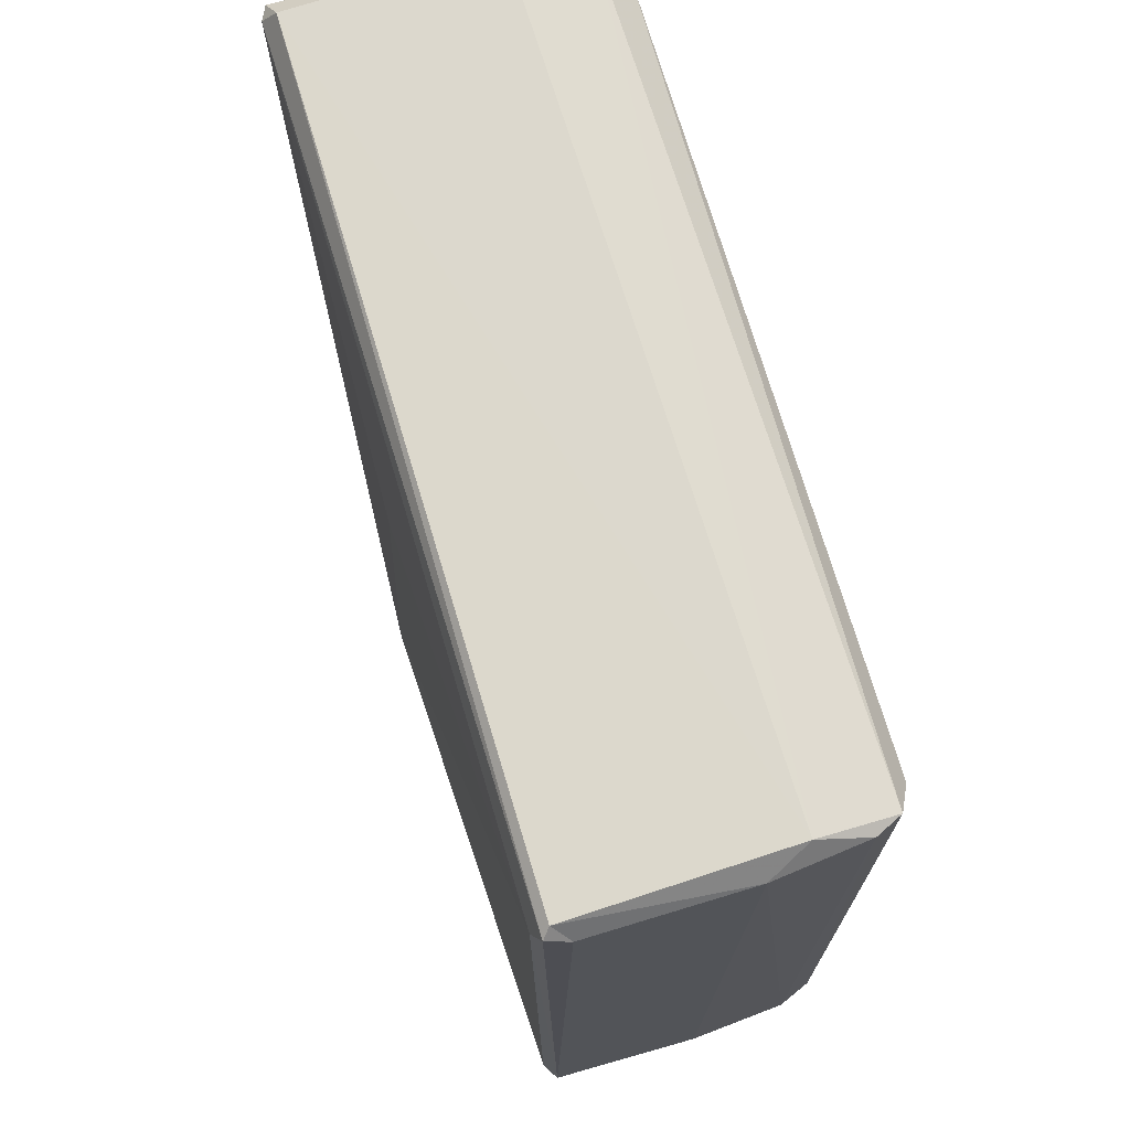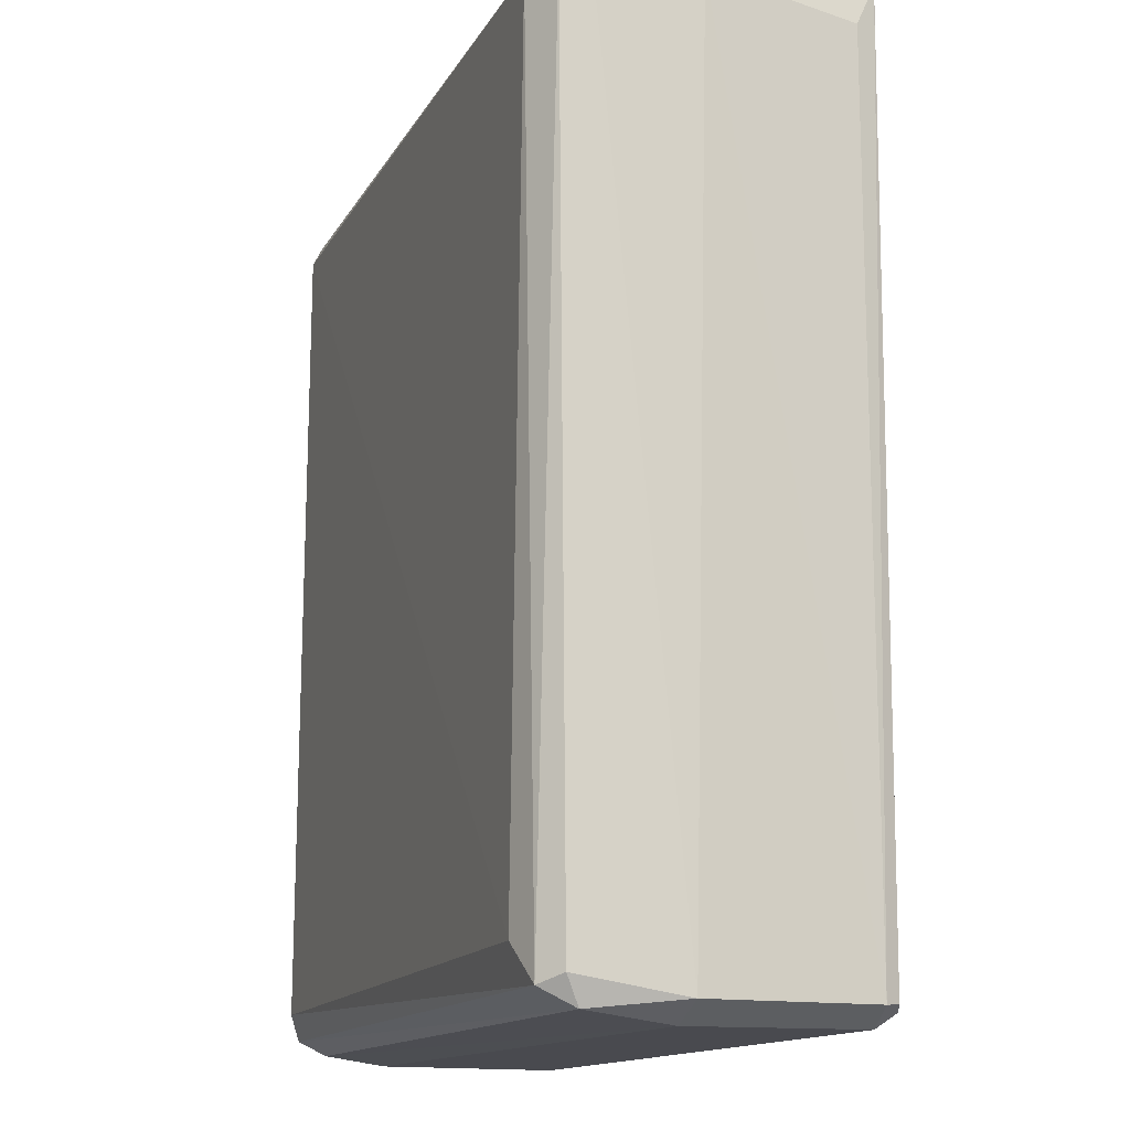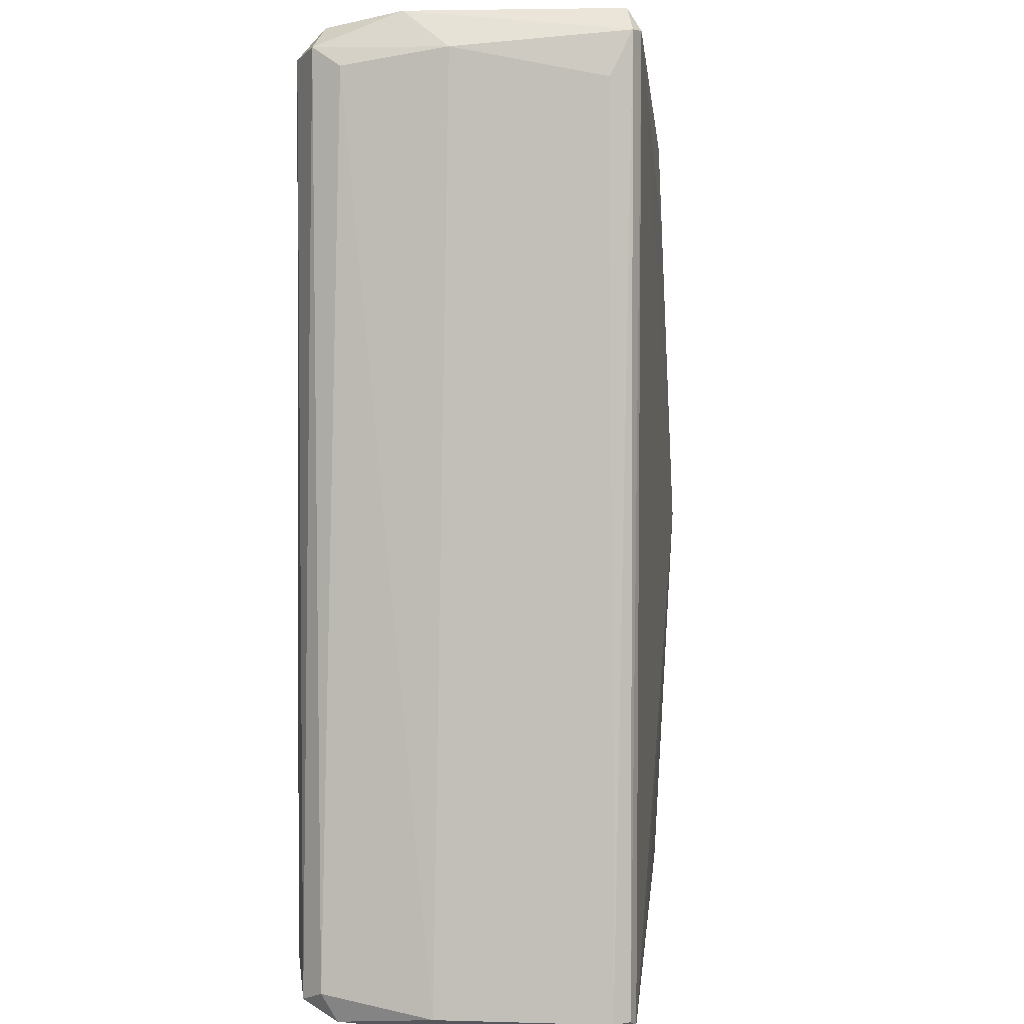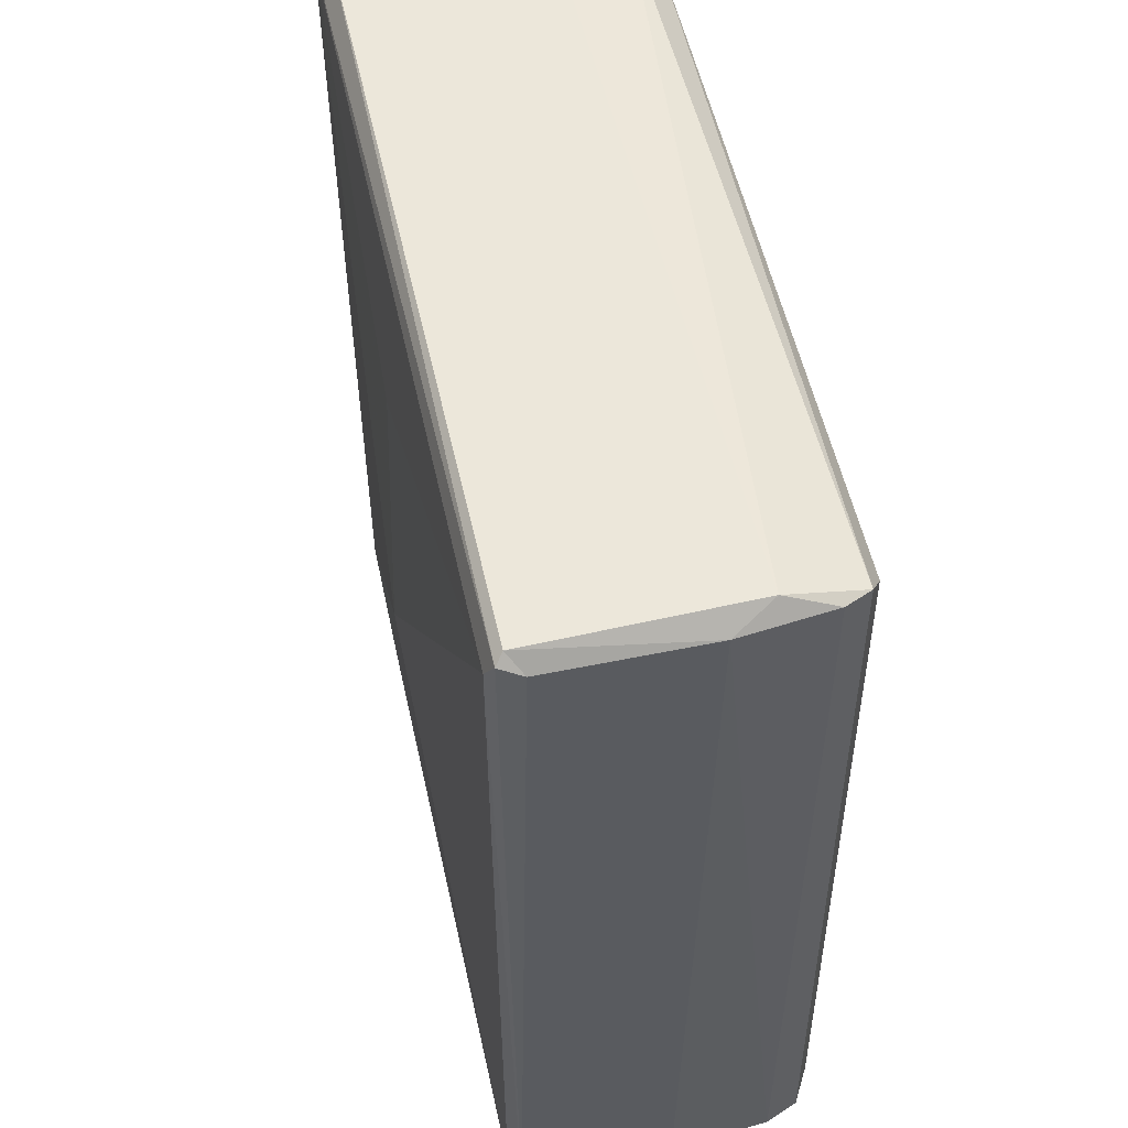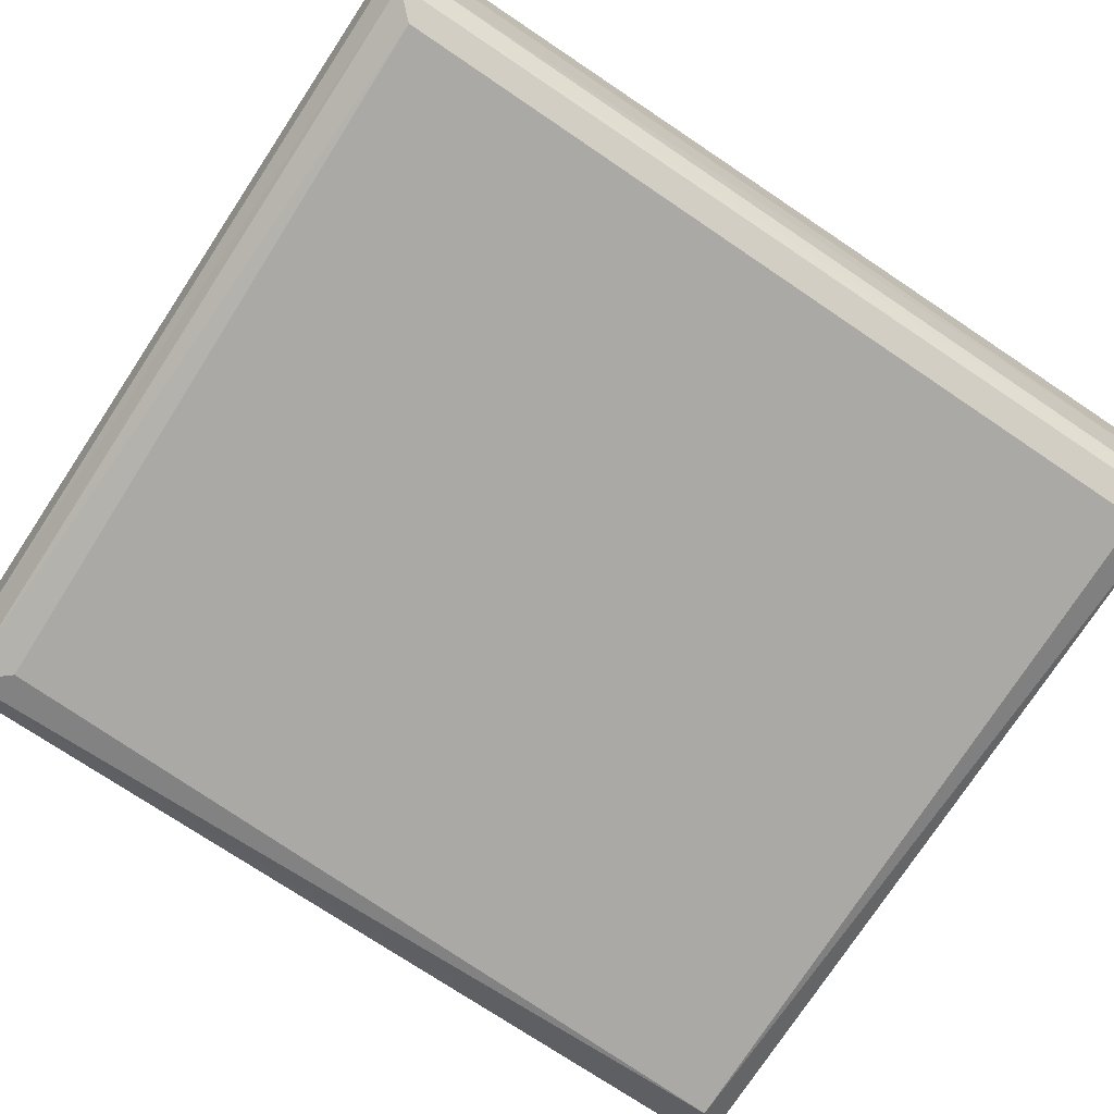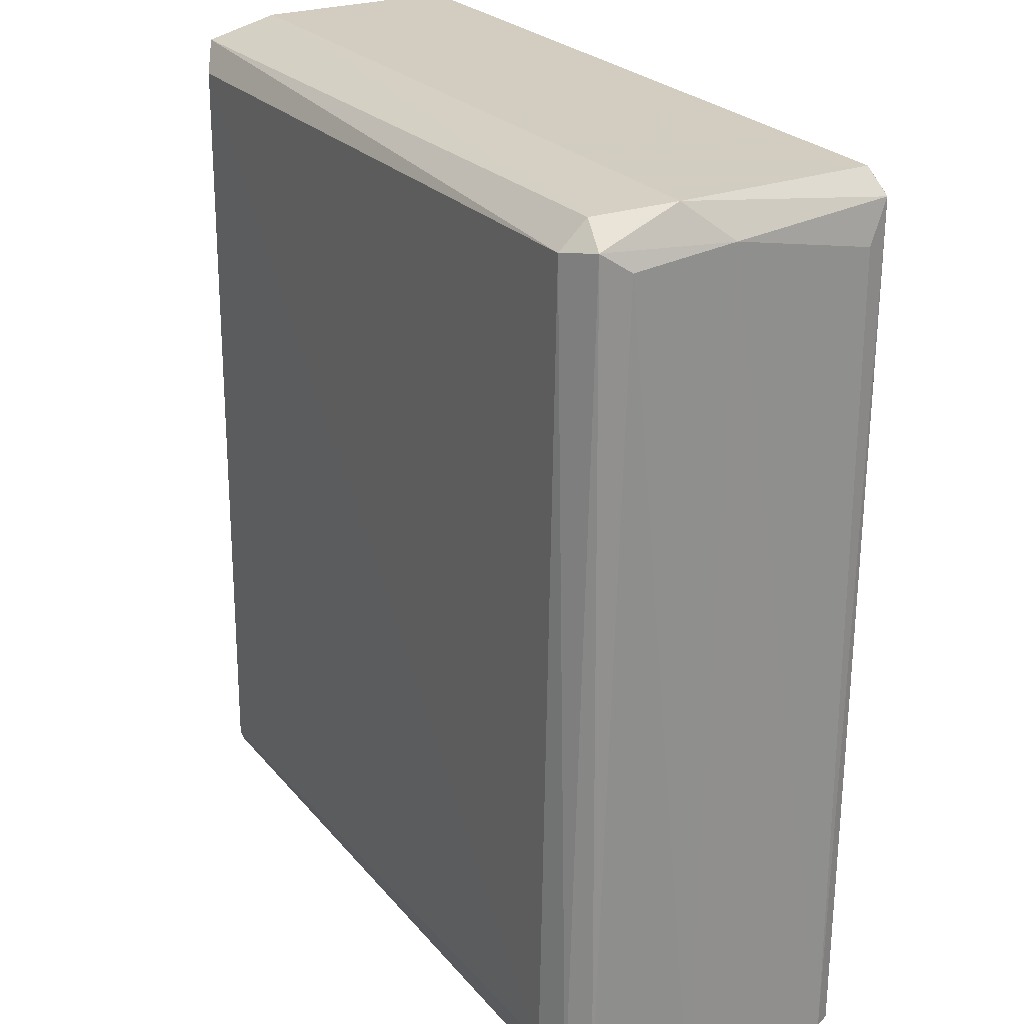
<metadata>
{"format":"obj","ext":"obj","renderer":"f3d","projection":"perspective","resolution":1024,"background":"white","views":[{"elev":72.6,"azim":-106.6,"up":"+Z"},{"elev":-13.5,"azim":70.6,"up":"+Z"},{"elev":1.9,"azim":94.6,"up":"+Z"},{"elev":53.1,"azim":-102.2,"up":"+Z"},{"elev":-75.6,"azim":-123.5,"up":"+Y"},{"elev":24.7,"azim":60.2,"up":"+Z"}]}
</metadata>
<code>
o Cube.011
v -0.4782 -0.7651 -0.1814
v -0.7867 -0.8298 -0.18
v -0.4836 -0.7625 -0.1811
v -0.4849 -0.8411 -0.1731
v -0.481 -0.7654 -0.5067
v -0.4783 -0.8307 -0.5066
v -0.7811 -0.8395 -0.5131
v -0.4831 -0.8689 -0.4997
v -0.7852 -0.8616 -0.5044
v -0.4962 -0.8783 -0.1871
v -0.4913 -0.8317 -0.5137
v -0.7797 -0.8448 -0.1728
v -0.4866 -0.7673 -0.173
v -0.785 -0.7648 -0.176
v -0.7878 -0.7672 -0.4993
v -0.4783 -0.7709 -0.5071
v -0.7869 -0.7731 -0.18
v -0.4796 -0.8612 -0.1917
v -0.7831 -0.8631 -0.1792
v -0.4761 -0.7725 -0.1968
v -0.7807 -0.7622 -0.184
v -0.495 -0.8684 -0.1768
v -0.4857 -0.7637 -0.5088
v -0.5596 -0.7617 -0.4854
v -0.7687 -0.8785 -0.1905
v -0.6405 -0.7539 -0.3441
v -0.4899 -0.7695 -0.5136
v -0.4864 -0.8638 -0.5098
v -0.4898 -0.8761 -0.5031
v -0.5026 -0.8798 -0.4895
v -0.4837 -0.8711 -0.1849
v -0.7787 -0.8725 -0.1796
v -0.7732 -0.8649 -0.5099
v -0.78 -0.8741 -0.5043
v -0.7713 -0.8793 -0.4947
v -0.7838 -0.7661 -0.5117
v -0.7818 -0.7677 -0.1731
v -0.7798 -0.7711 -0.5137
v -0.7879 -0.824 -0.5057
v -0.4762 -0.825 -0.1864
v -0.7809 -0.7635 -0.5045
v -0.6348 -0.7581 -0.2367
f 31 22 10
f 27 6 11
f 17 14 15
f 27 11 38
f 3 13 1
f 38 39 36
f 36 41 23
f 21 14 3
f 14 13 3
f 13 14 37
f 4 12 22
f 2 15 39
f 28 6 8
f 37 2 12
f 39 7 9
f 5 27 23
f 5 16 27
f 40 4 31
f 40 1 4
f 6 18 8
f 40 18 6
f 41 21 26
f 34 32 19
f 35 32 34
f 5 3 1
f 16 40 6
f 29 10 30
f 41 15 21
f 30 25 35
f 36 27 38
f 26 42 3
f 23 26 3
f 25 10 32
f 32 22 12
f 11 33 7
f 28 34 33
f 29 35 34
f 31 4 22
f 11 6 28
f 27 16 6
f 37 14 17
f 29 31 10
f 29 28 8
f 36 15 41
f 2 17 15
f 19 32 12
f 38 7 39
f 33 34 9
f 7 33 9
f 23 41 24
f 42 26 21
f 19 2 9
f 9 2 39
f 19 12 2
f 37 17 2
f 39 15 36
f 18 40 31
f 40 20 1
f 4 1 13
f 24 41 26
f 35 25 32
f 9 34 19
f 5 23 3
f 30 10 25
f 5 1 16
f 16 1 20
f 16 20 40
f 8 18 31
f 8 31 29
f 21 15 14
f 23 24 26
f 23 27 36
f 13 12 4
f 12 13 37
f 42 21 3
f 32 10 22
f 11 28 33
f 38 11 7
f 28 29 34
f 29 30 35

</code>
